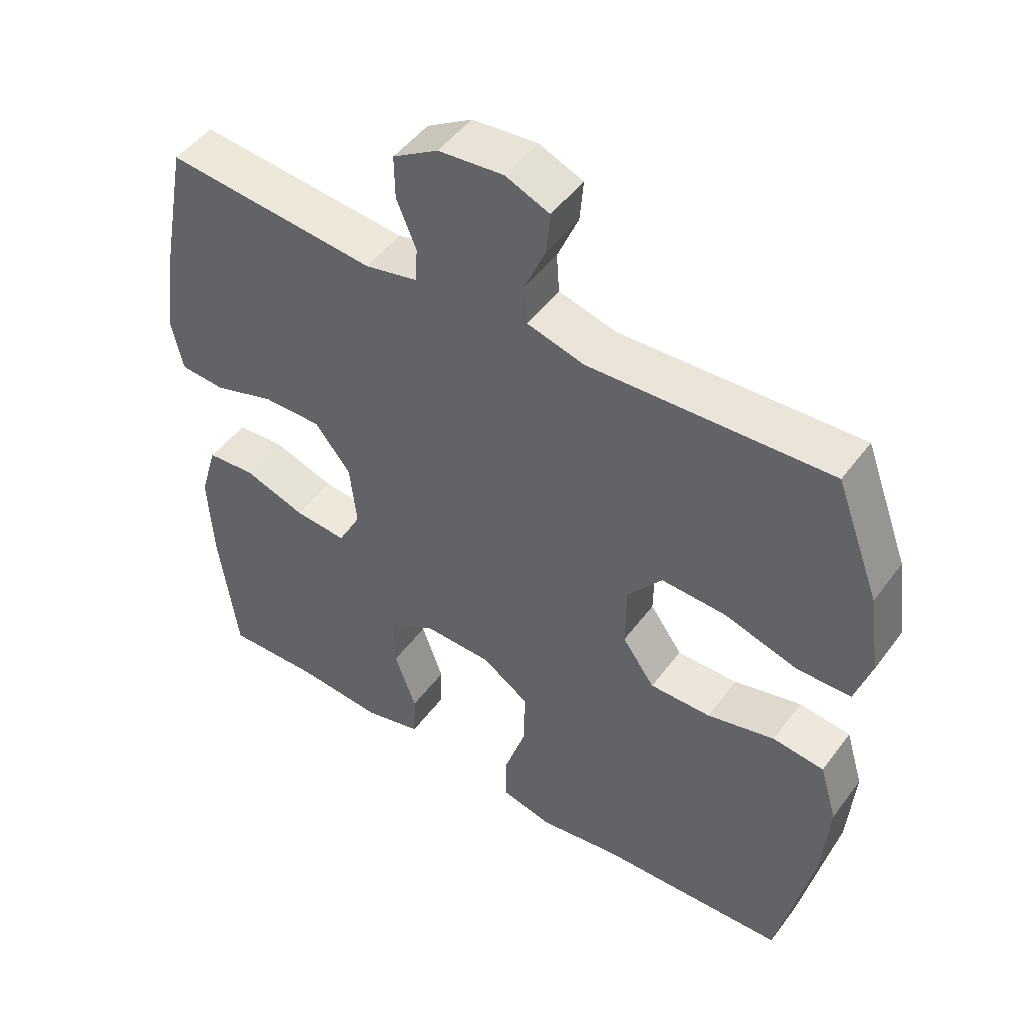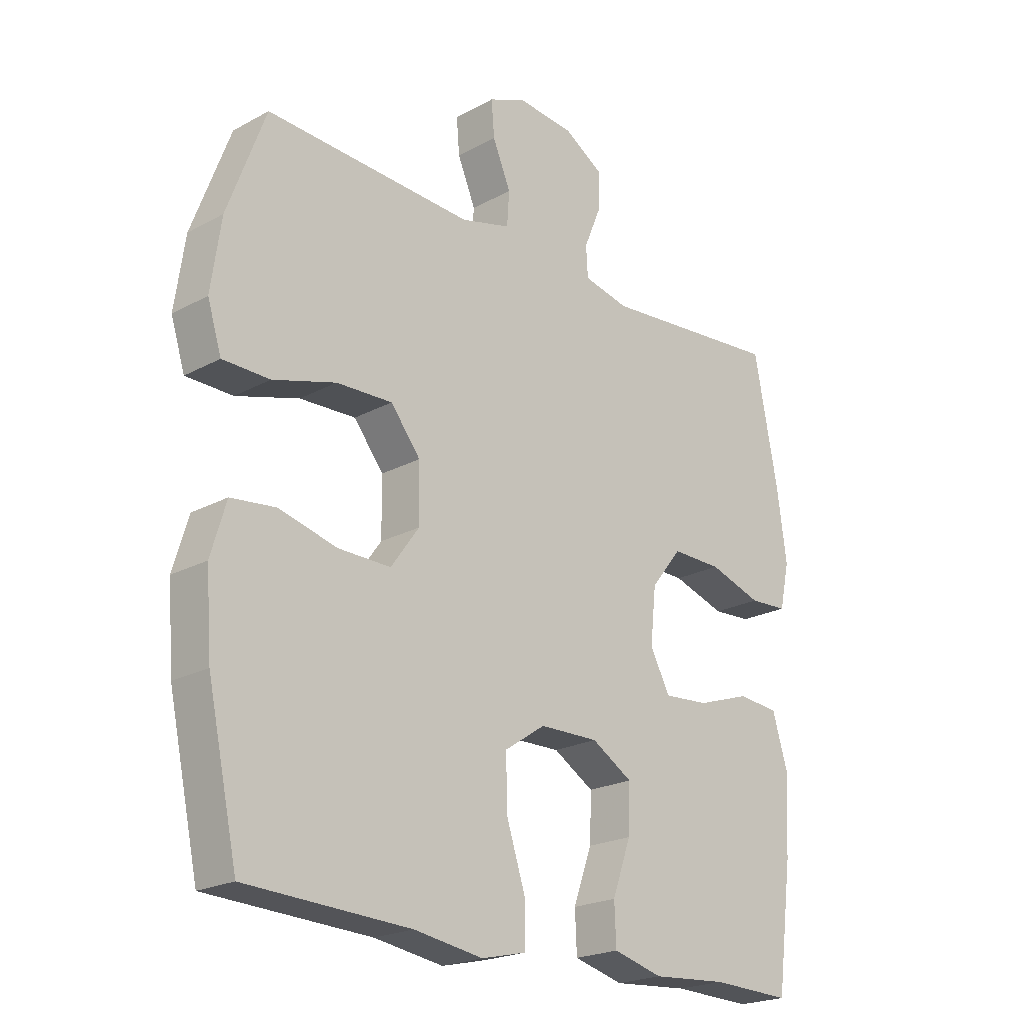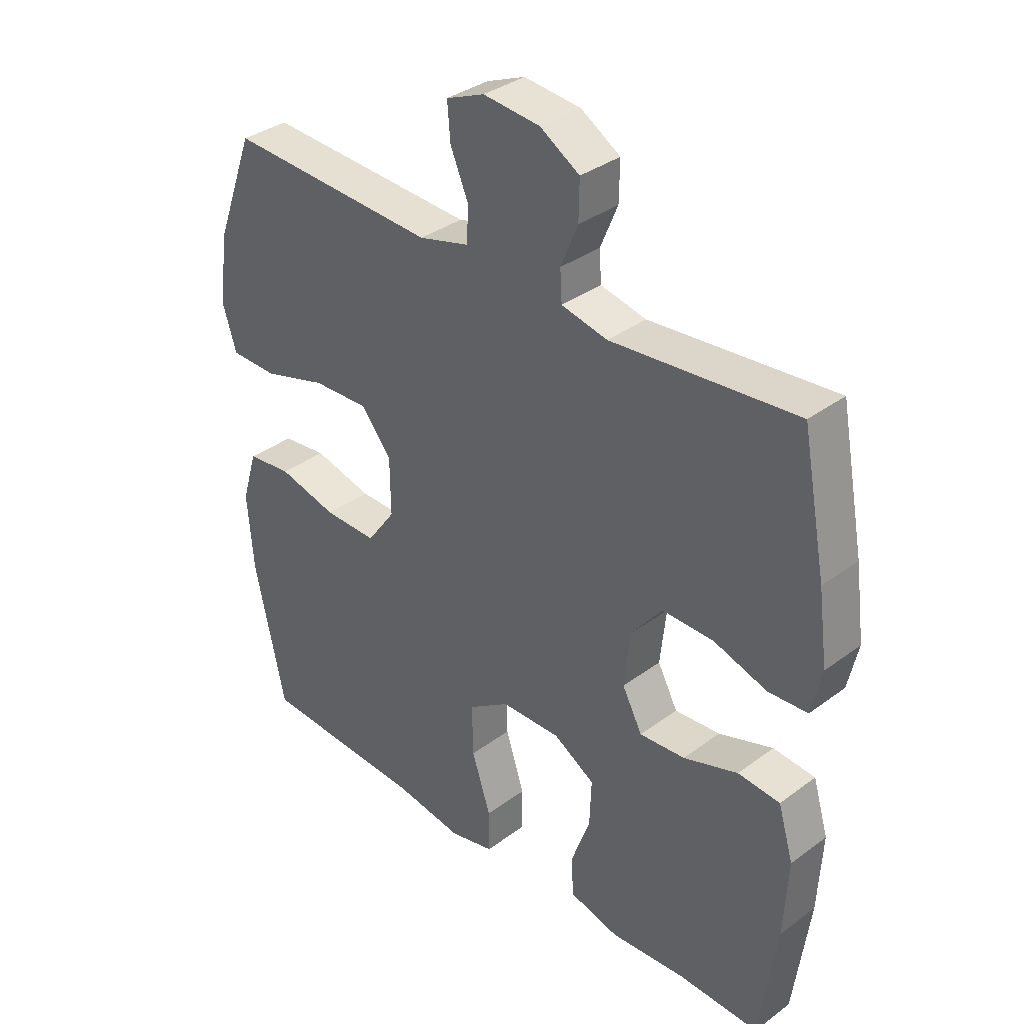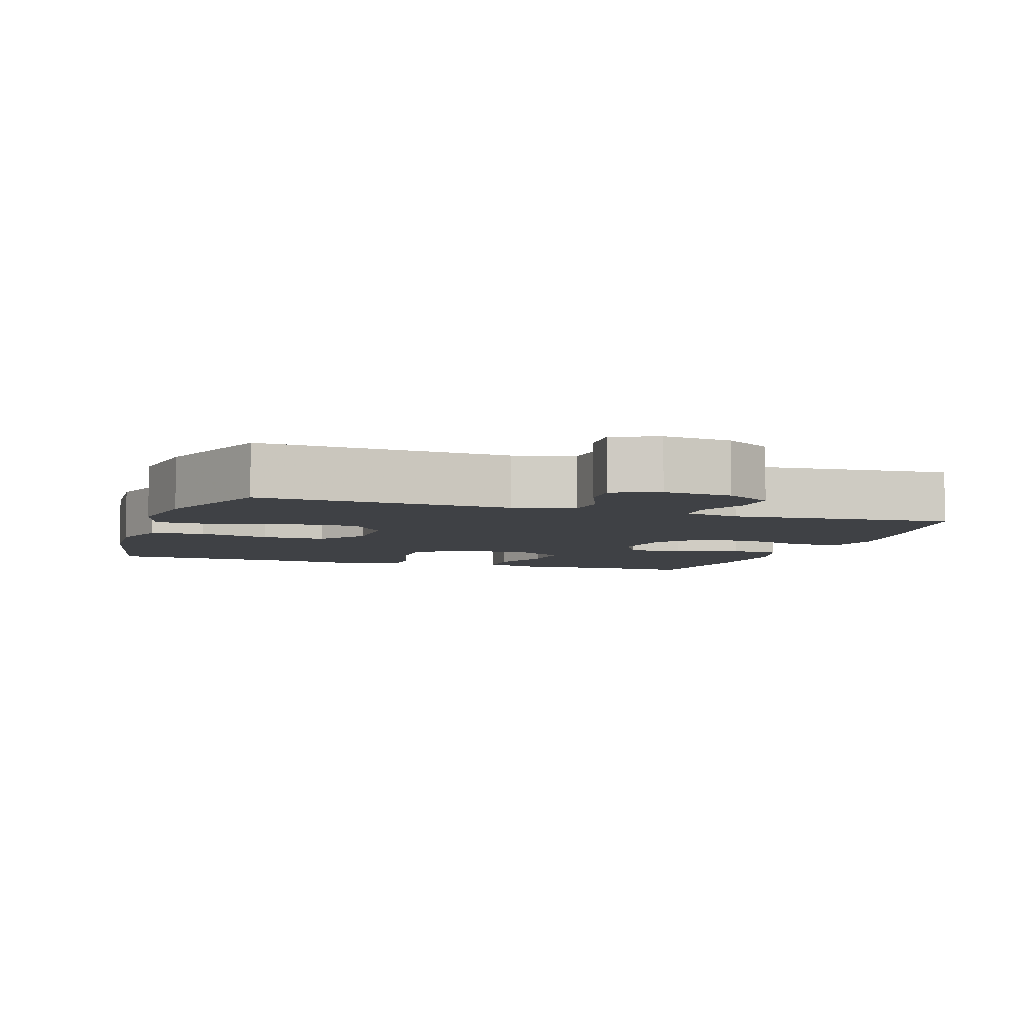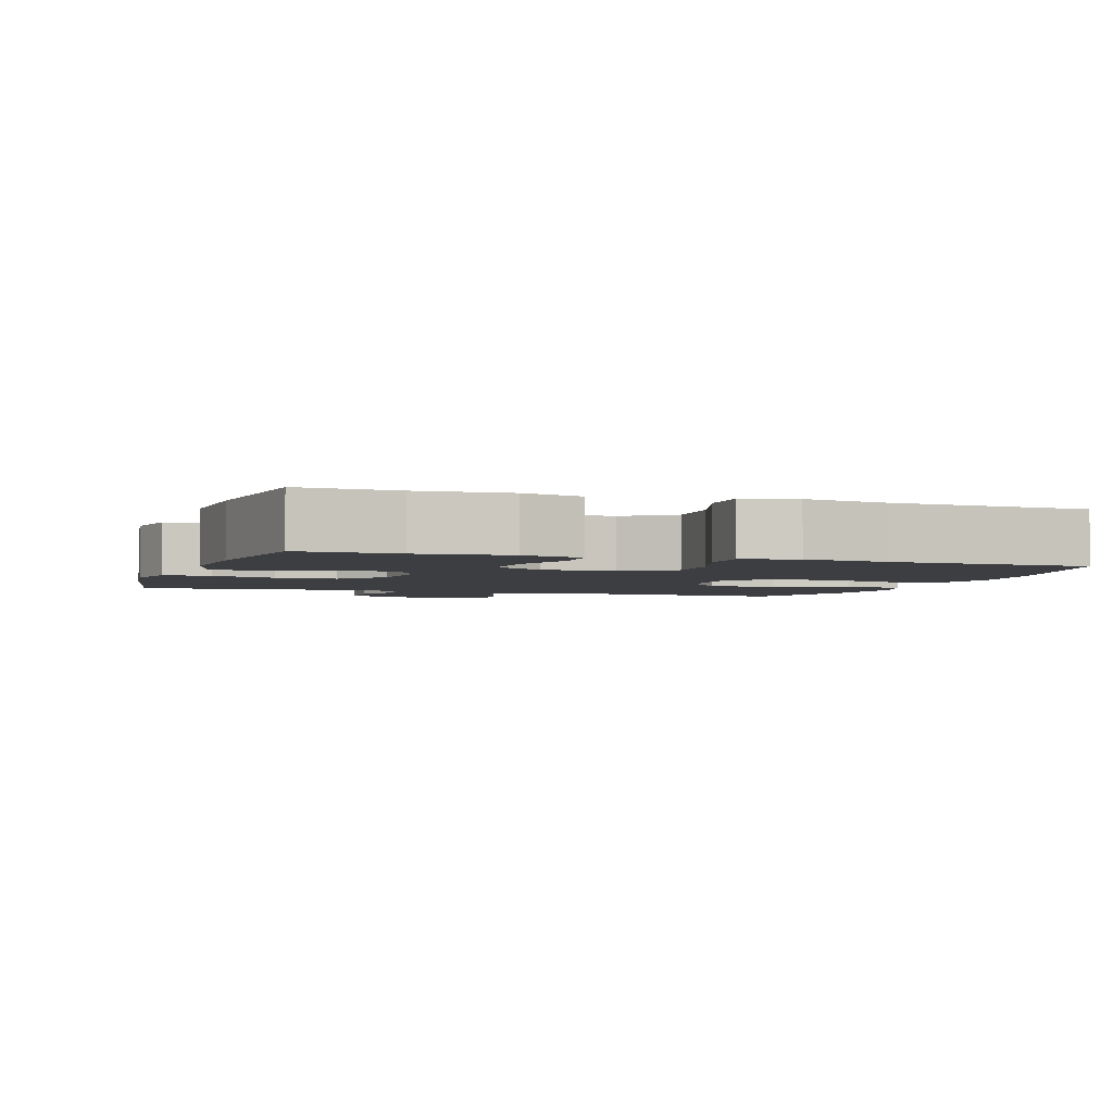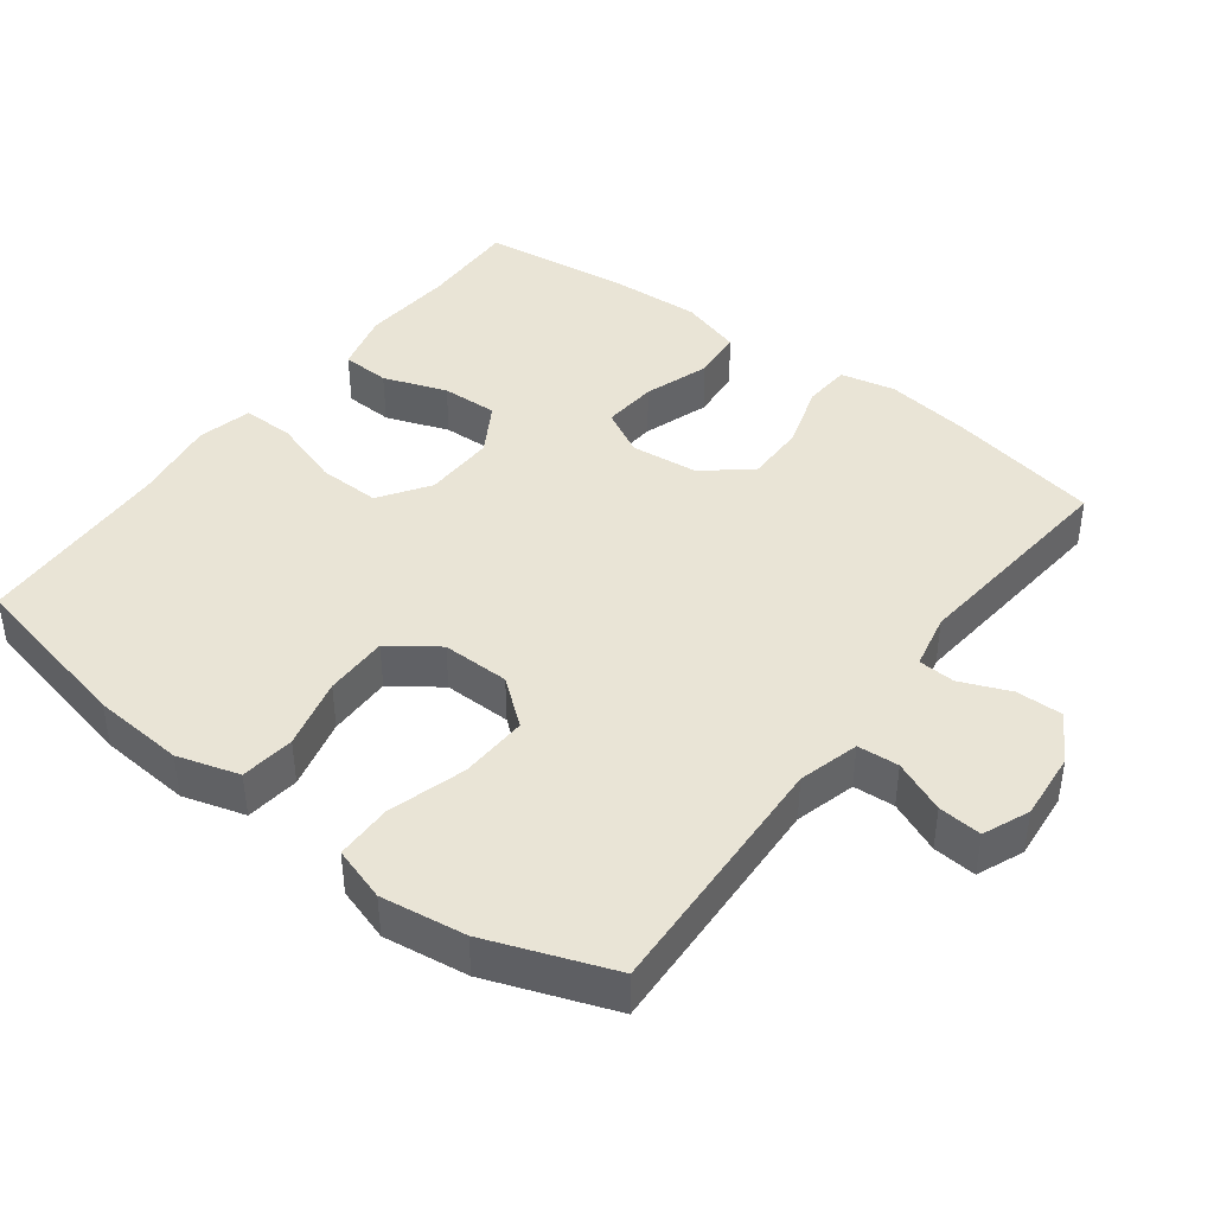
<metadata>
{"format":"obj","ext":"obj","renderer":"f3d","projection":"perspective","resolution":1024,"background":"white","views":[{"elev":48.3,"azim":-145.1,"up":"+Z"},{"elev":-21.7,"azim":-46.3,"up":"+Z"},{"elev":35.1,"azim":45.4,"up":"+Z"},{"elev":-5.7,"azim":-18.7,"up":"+Y"},{"elev":-3.2,"azim":161.4,"up":"+Y"},{"elev":42.4,"azim":-52.8,"up":"+Y"}]}
</metadata>
<code>
v -0.5 0.07 -0.5
v -0.552 0.07 -0.26
v -0.562 0.07 -0.131
v -0.536 0.07 -0.044
v -0.46 0.07 -0.035
v -0.36 0.07 -0.06
v -0.27 0.07 -0.061
v -0.222 0.07 0.006
v -0.223 0.07 0.101
v -0.274 0.07 0.165
v -0.37 0.07 0.161
v -0.478 0.07 0.129
v -0.558 0.07 0.13
v -0.582 0.07 0.206
v -0.565 0.07 0.325
v -0.5 0.07 0.5
v -0.144 0.07 0.483
v -0.059 0.07 0.506
v -0.055 0.07 0.564
v -0.086 0.07 0.637
v -0.091 0.07 0.698
v -0.026 0.07 0.725
v 0.07 0.07 0.716
v 0.137 0.07 0.675
v 0.136 0.07 0.61
v 0.107 0.07 0.54
v 0.11 0.07 0.488
v 0.188 0.07 0.471
v 0.5 0.07 0.5
v 0.541 0.07 0.286
v 0.557 0.07 0.167
v 0.54 0.07 0.09
v 0.474 0.07 0.086
v 0.383 0.07 0.115
v 0.297 0.07 0.116
v 0.244 0.07 0.05
v 0.234 0.07 -0.044
v 0.268 0.07 -0.108
v 0.345 0.07 -0.102
v 0.437 0.07 -0.071
v 0.508 0.07 -0.077
v 0.534 0.07 -0.164
v 0.527 0.07 -0.296
v 0.5 0.07 -0.5
v 0.363 0.07 -0.496
v 0.234 0.07 -0.506
v 0.149 0.07 -0.484
v 0.146 0.07 -0.416
v 0.178 0.07 -0.327
v 0.181 0.07 -0.248
v 0.111 0.07 -0.206
v 0.01 0.07 -0.208
v -0.06 0.07 -0.255
v -0.058 0.07 -0.342
v -0.026 0.07 -0.44
v -0.026 0.07 -0.512
v -0.102 0.07 -0.53
v -0.22 0.07 -0.512
v -0.5 0 -0.5
v -0.552 0 -0.26
v -0.562 0 -0.131
v -0.536 0 -0.044
v -0.46 0 -0.035
v -0.36 0 -0.06
v -0.27 0 -0.061
v -0.222 0 0.006
v -0.223 0 0.101
v -0.274 0 0.165
v -0.37 0 0.161
v -0.478 0 0.129
v -0.558 0 0.13
v -0.582 0 0.206
v -0.565 0 0.325
v -0.5 0 0.5
v -0.144 0 0.483
v -0.059 0 0.506
v -0.055 0 0.564
v -0.086 0 0.637
v -0.091 0 0.698
v -0.026 0 0.725
v 0.07 0 0.716
v 0.137 0 0.675
v 0.136 0 0.61
v 0.107 0 0.54
v 0.11 0 0.488
v 0.188 0 0.471
v 0.5 0 0.5
v 0.541 0 0.286
v 0.557 0 0.167
v 0.54 0 0.09
v 0.474 0 0.086
v 0.383 0 0.115
v 0.297 0 0.116
v 0.244 0 0.05
v 0.234 0 -0.044
v 0.268 0 -0.108
v 0.345 0 -0.102
v 0.437 0 -0.071
v 0.508 0 -0.077
v 0.534 0 -0.164
v 0.527 0 -0.296
v 0.5 0 -0.5
v 0.363 0 -0.496
v 0.234 0 -0.506
v 0.149 0 -0.484
v 0.146 0 -0.416
v 0.178 0 -0.327
v 0.181 0 -0.248
v 0.111 0 -0.206
v 0.01 0 -0.208
v -0.06 0 -0.255
v -0.058 0 -0.342
v -0.026 0 -0.44
v -0.026 0 -0.512
v -0.102 0 -0.53
v -0.22 0 -0.512
f 55 56 57 58
f 54 55 58 1
f 53 54 1 2
f 52 53 2 3
f 51 52 3 4
f 46 47 48 49
f 45 46 49 50
f 44 45 50
f 43 44 50
f 42 43 50 51
f 39 40 41 42
f 38 39 42 51
f 31 32 33 34
f 31 34 35
f 28 29 30 31
f 27 28 31 35
f 23 24 25 26
f 23 26 27
f 22 23 27
f 19 20 21 22
f 18 19 22 27
f 17 18 27 35
f 11 12 13 14
f 10 11 14 15
f 51 4 5 6
f 51 6 7
f 37 38 51 7
f 36 37 7 8
f 35 36 8 9
f 17 35 9 10
f 10 15 16 17
f 116 115 114 113
f 59 116 113 112
f 60 59 112 111
f 61 60 111 110
f 62 61 110 109
f 107 106 105 104
f 108 107 104 103
f 108 103 102
f 108 102 101
f 109 108 101 100
f 100 99 98 97
f 109 100 97 96
f 92 91 90 89
f 93 92 89
f 89 88 87 86
f 93 89 86 85
f 84 83 82 81
f 85 84 81
f 85 81 80
f 80 79 78 77
f 85 80 77 76
f 93 85 76 75
f 72 71 70 69
f 73 72 69 68
f 64 63 62 109
f 65 64 109
f 65 109 96 95
f 66 65 95 94
f 67 66 94 93
f 68 67 93 75
f 75 74 73 68
f 1 59 60 2
f 2 60 61 3
f 3 61 62 4
f 4 62 63 5
f 5 63 64 6
f 6 64 65 7
f 7 65 66 8
f 8 66 67 9
f 9 67 68 10
f 10 68 69 11
f 11 69 70 12
f 12 70 71 13
f 13 71 72 14
f 14 72 73 15
f 15 73 74 16
f 16 74 75 17
f 17 75 76 18
f 18 76 77 19
f 19 77 78 20
f 20 78 79 21
f 21 79 80 22
f 22 80 81 23
f 23 81 82 24
f 24 82 83 25
f 25 83 84 26
f 26 84 85 27
f 27 85 86 28
f 28 86 87 29
f 29 87 88 30
f 30 88 89 31
f 31 89 90 32
f 32 90 91 33
f 33 91 92 34
f 34 92 93 35
f 35 93 94 36
f 36 94 95 37
f 37 95 96 38
f 38 96 97 39
f 39 97 98 40
f 40 98 99 41
f 41 99 100 42
f 42 100 101 43
f 43 101 102 44
f 44 102 103 45
f 45 103 104 46
f 46 104 105 47
f 47 105 106 48
f 48 106 107 49
f 49 107 108 50
f 50 108 109 51
f 51 109 110 52
f 52 110 111 53
f 53 111 112 54
f 54 112 113 55
f 55 113 114 56
f 56 114 115 57
f 57 115 116 58
f 58 116 59 1

</code>
